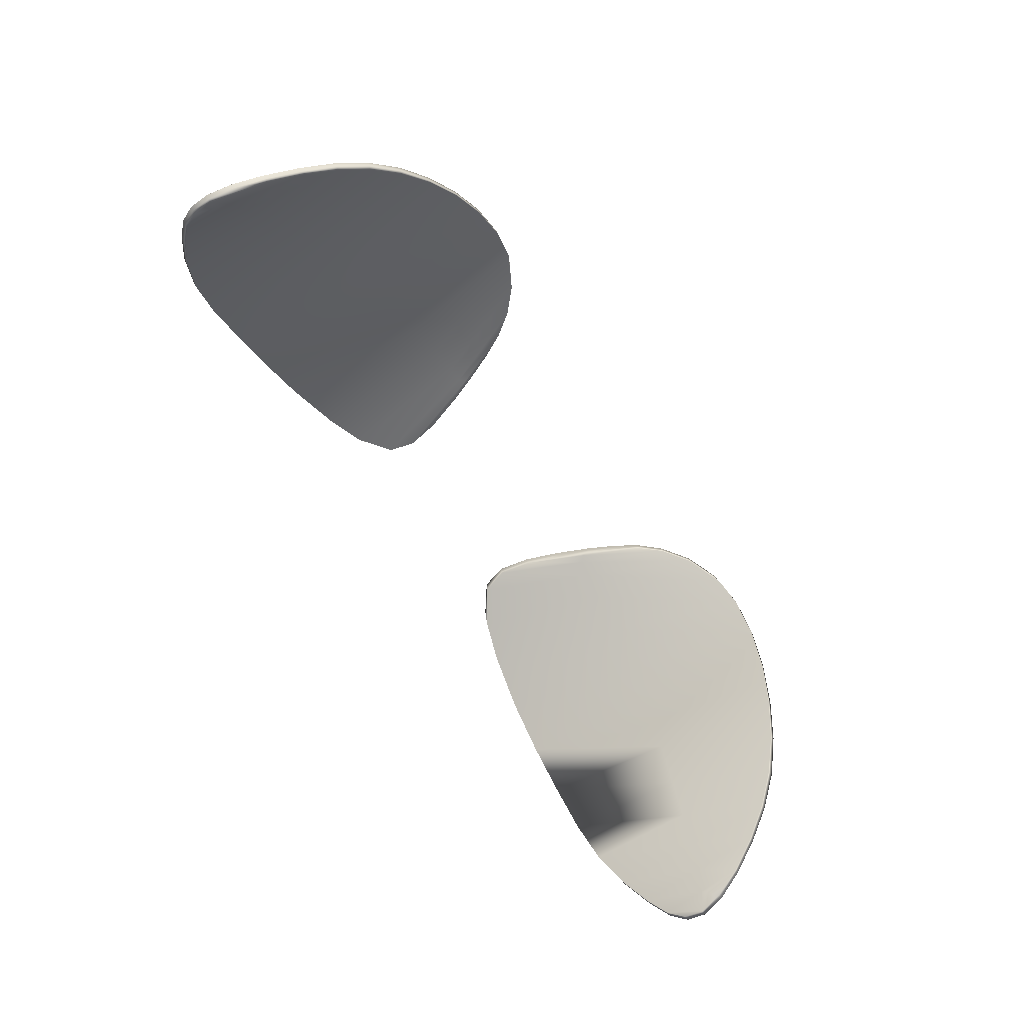
<metadata>
{"format":"obj","ext":"obj","renderer":"f3d","projection":"perspective","resolution":1024,"background":"white","views":[{"elev":-71.5,"azim":-57.3,"up":"+Z"}]}
</metadata>
<code>
o data\models\flight_helmet\FlightHelmet.gltf.data\Lenses_low.obj
v 0.07869 0.5927 0.119
v 0.07052 0.5934 0.1261
v 0.07096 0.5935 0.127
v 0.07924 0.5928 0.1198
v 0.0714 0.5935 0.1279
v 0.07978 0.5929 0.1206
v 0.0862 0.5911 0.1126
v 0.08683 0.5912 0.1133
v 0.08557 0.591 0.1119
v 0.06088 0.5936 0.133
v 0.04976 0.5929 0.1393
v 0.04994 0.593 0.1403
v 0.06119 0.5937 0.1339
v 0.05012 0.593 0.1413
v 0.06151 0.5937 0.1349
v 0.03799 0.591 0.1444
v 0.02949 0.5885 0.1476
v 0.02778 0.5879 0.1494
v 0.03783 0.591 0.1456
v 0.02754 0.5878 0.1506
v 0.03782 0.591 0.1467
v 0.1003 0.5723 0.09017
v 0.1 0.5768 0.09128
v 0.1008 0.5768 0.09172
v 0.1011 0.5723 0.09061
v 0.1017 0.5768 0.09217
v 0.1019 0.5724 0.09104
v 0.1001 0.567 0.09162
v 0.1009 0.5671 0.09206
v 0.09926 0.5669 0.09118
v 0.09705 0.5605 0.09418
v 0.09786 0.5606 0.09464
v 0.09866 0.5608 0.09509
v 0.09482 0.5541 0.09897
v 0.09561 0.5542 0.09946
v 0.09403 0.554 0.09848
v 0.02248 0.5839 0.15
v 0.02082 0.5783 0.1505
v 0.02065 0.5784 0.1517
v 0.02214 0.5838 0.1512
v 0.02048 0.5784 0.1529
v 0.02194 0.5838 0.1524
v 0.02211 0.5711 0.1503
v 0.02473 0.5633 0.1498
v 0.02461 0.5633 0.1509
v 0.02196 0.5711 0.1515
v 0.02449 0.5633 0.1521
v 0.0218 0.5712 0.1527
v 0.0913 0.5879 0.1052
v 0.09201 0.588 0.1058
v 0.09272 0.5881 0.1064
v 0.09645 0.5842 0.0997
v 0.09723 0.5842 0.1002
v 0.09568 0.5841 0.09918
v 0.02752 0.5562 0.1491
v 0.03023 0.55 0.1485
v 0.03018 0.5501 0.1496
v 0.02743 0.5562 0.1503
v 0.03012 0.5501 0.1507
v 0.02734 0.5562 0.1515
v 0.03301 0.5447 0.1477
v 0.03663 0.5397 0.1464
v 0.03667 0.5398 0.1475
v 0.033 0.5447 0.1488
v 0.0367 0.5398 0.1487
v 0.03298 0.5447 0.1499
v 0.09056 0.5482 0.1034
v 0.09133 0.5481 0.1039
v 0.0921 0.5481 0.1045
v 0.08722 0.5429 0.1094
v 0.08795 0.5428 0.11
v 0.08648 0.543 0.1088
v 0.04195 0.535 0.1443
v 0.04968 0.531 0.1406
v 0.04848 0.5315 0.1424
v 0.0419 0.5351 0.1455
v 0.04854 0.5316 0.1435
v 0.04197 0.5351 0.1466
v 0.0555 0.53 0.1373
v 0.06262 0.5305 0.1325
v 0.06302 0.5305 0.1334
v 0.05563 0.5301 0.1384
v 0.06342 0.5305 0.1344
v 0.0559 0.5302 0.1394
v 0.09854 0.5805 0.0944
v 0.09935 0.5805 0.09487
v 0.1002 0.5806 0.09535
v 0.08158 0.5386 0.1148
v 0.08226 0.5385 0.1155
v 0.08293 0.5384 0.1162
v 0.0765 0.535 0.1217
v 0.07709 0.5349 0.1225
v 0.0759 0.535 0.121
v 0.06955 0.5322 0.127
v 0.07005 0.5322 0.1278
v 0.07055 0.5322 0.1287
v 0.07321 0.5642 0.1236
v 0.06521 0.5629 0.13
v 0.05619 0.5617 0.1359
v 0.08014 0.5657 0.1169
v 0.08603 0.567 0.1104
v 0.09485 0.5691 0.09883
v 0.09093 0.568 0.1043
v 0.09786 0.5706 0.09417
v 0.03822 0.5597 0.1447
v 0.04661 0.5605 0.1409
v 0.06314 0.5835 0.134
v 0.05244 0.5826 0.1404
v 0.0569 0.5618 0.1381
v 0.06618 0.563 0.132
v 0.06132 0.5409 0.1357
v 0.06918 0.5424 0.1299
v 0.07441 0.5642 0.1254
v 0.07629 0.5447 0.1236
v 0.07249 0.5838 0.1271
v 0.0716 0.5923 0.1279
v 0.06177 0.5924 0.1349
v 0.05045 0.5917 0.1413
v 0.06177 0.5924 0.1349
v 0.05045 0.5917 0.1413
v 0.0716 0.5923 0.1279
v 0.06321 0.5318 0.1346
v 0.07044 0.5335 0.1289
v 0.07706 0.5361 0.1227
v 0.07044 0.5335 0.1289
v 0.07706 0.5361 0.1227
v 0.06321 0.5318 0.1346
v 0.08046 0.5838 0.12
v 0.08154 0.5656 0.1185
v 0.08257 0.5475 0.117
v 0.08759 0.567 0.1118
v 0.08794 0.5508 0.1107
v 0.08719 0.5832 0.1129
v 0.08695 0.5902 0.1133
v 0.07993 0.5918 0.1206
v 0.07993 0.5918 0.1206
v 0.08695 0.5902 0.1133
v 0.08296 0.5395 0.1163
v 0.08803 0.5437 0.1102
v 0.08296 0.5395 0.1163
v 0.08803 0.5437 0.1102
v 0.09279 0.5814 0.1062
v 0.09261 0.5681 0.1056
v 0.09238 0.5547 0.1049
v 0.09663 0.5692 0.09998
v 0.09606 0.5591 0.09971
v 0.09714 0.5792 0.1002
v 0.0973 0.5836 0.1003
v 0.09281 0.5872 0.1064
v 0.09281 0.5872 0.1064
v 0.0973 0.5836 0.1003
v 0.09221 0.5489 0.1046
v 0.09575 0.5548 0.09955
v 0.09221 0.5489 0.1046
v 0.09575 0.5548 0.09955
v 0.1 0.5773 0.09551
v 0.0996 0.5706 0.09539
v 0.09904 0.5639 0.09534
v 0.1013 0.5718 0.09246
v 0.1007 0.5675 0.09289
v 0.1013 0.5757 0.09298
v 0.1017 0.5766 0.09235
v 0.1002 0.5802 0.09543
v 0.1002 0.5802 0.09543
v 0.1017 0.5766 0.09235
v 0.1009 0.5671 0.09224
v 0.1019 0.5723 0.09127
v 0.1019 0.5723 0.09127
v 0.1009 0.5671 0.09224
v 0.09879 0.5611 0.09519
v 0.09879 0.5611 0.09519
v 0.04092 0.5809 0.1457
v 0.03111 0.5785 0.1496
v 0.03814 0.5597 0.1473
v 0.04697 0.5606 0.1433
v 0.04514 0.541 0.1449
v 0.053 0.5403 0.1408
v 0.03825 0.5897 0.1467
v 0.02802 0.5867 0.1505
v 0.03825 0.5897 0.1467
v 0.02802 0.5867 0.1505
v 0.04816 0.5328 0.1438
v 0.05558 0.5314 0.1396
v 0.05558 0.5314 0.1396
v 0.04816 0.5328 0.1438
v 0.02535 0.5757 0.1517
v 0.02326 0.572 0.1524
v 0.02869 0.5591 0.151
v 0.03205 0.5595 0.1497
v 0.03409 0.5462 0.1496
v 0.03873 0.5432 0.1477
v 0.0224 0.5828 0.1524
v 0.02086 0.5776 0.1529
v 0.0224 0.5828 0.1524
v 0.02086 0.5776 0.1529
v 0.03642 0.5406 0.1489
v 0.04161 0.5361 0.1468
v 0.04161 0.5361 0.1468
v 0.03642 0.5406 0.1489
v 0.03125 0.5491 0.1506
v 0.02749 0.558 0.1515
v 0.0237 0.5669 0.1524
v 0.02738 0.5568 0.1516
v 0.02501 0.5626 0.1522
v 0.02971 0.5515 0.151
v 0.0301 0.5503 0.1509
v 0.03281 0.5453 0.1501
v 0.03281 0.5453 0.1501
v 0.0301 0.5503 0.1509
v 0.02461 0.5632 0.1522
v 0.02739 0.5563 0.1516
v 0.02739 0.5563 0.1516
v 0.02461 0.5632 0.1522
v 0.02207 0.5707 0.1527
v 0.02207 0.5707 0.1527
v 0.02873 0.559 0.1485
v 0.03208 0.5594 0.1472
v 0.02757 0.5578 0.149
v -0.07096 0.5935 0.127
v -0.07052 0.5934 0.1261
v -0.07869 0.5927 0.119
v -0.07924 0.5928 0.1198
v -0.08557 0.591 0.1119
v -0.0862 0.5911 0.1126
v -0.07978 0.5929 0.1206
v -0.08683 0.5912 0.1133
v -0.0714 0.5935 0.1279
v -0.04994 0.593 0.1403
v -0.04976 0.5929 0.1393
v -0.06088 0.5936 0.133
v -0.06119 0.5937 0.1339
v -0.06151 0.5937 0.1349
v -0.05012 0.593 0.1413
v -0.02778 0.5879 0.1494
v -0.02949 0.5885 0.1476
v -0.03799 0.591 0.1444
v -0.03783 0.591 0.1456
v -0.03782 0.591 0.1467
v -0.02754 0.5878 0.1506
v -0.1008 0.5768 0.09172
v -0.1 0.5768 0.09128
v -0.1003 0.5723 0.09017
v -0.1011 0.5723 0.09061
v -0.09926 0.5669 0.09118
v -0.1001 0.567 0.09162
v -0.1019 0.5724 0.09104
v -0.1009 0.5671 0.09206
v -0.1017 0.5768 0.09217
v -0.09705 0.5605 0.09418
v -0.09786 0.5606 0.09464
v -0.09403 0.554 0.09848
v -0.09482 0.5541 0.09897
v -0.09866 0.5608 0.09509
v -0.09561 0.5542 0.09946
v -0.02065 0.5784 0.1517
v -0.02082 0.5783 0.1505
v -0.02248 0.5839 0.15
v -0.02214 0.5838 0.1512
v -0.02194 0.5838 0.1524
v -0.02048 0.5784 0.1529
v -0.02461 0.5633 0.1509
v -0.02473 0.5633 0.1498
v -0.02211 0.5711 0.1503
v -0.02196 0.5711 0.1515
v -0.0218 0.5712 0.1527
v -0.02449 0.5633 0.1521
v -0.0913 0.5879 0.1052
v -0.09201 0.588 0.1058
v -0.09568 0.5841 0.09918
v -0.09645 0.5842 0.0997
v -0.09272 0.5881 0.1064
v -0.09723 0.5842 0.1002
v -0.03018 0.5501 0.1496
v -0.03023 0.55 0.1485
v -0.02752 0.5562 0.1491
v -0.02743 0.5562 0.1503
v -0.02734 0.5562 0.1515
v -0.03012 0.5501 0.1507
v -0.03667 0.5398 0.1475
v -0.03663 0.5397 0.1464
v -0.03301 0.5447 0.1477
v -0.033 0.5447 0.1488
v -0.03298 0.5447 0.1499
v -0.0367 0.5398 0.1487
v -0.09056 0.5482 0.1034
v -0.09133 0.5481 0.1039
v -0.08648 0.543 0.1088
v -0.08722 0.5429 0.1094
v -0.0921 0.5481 0.1045
v -0.08795 0.5428 0.11
v -0.04848 0.5315 0.1424
v -0.04968 0.531 0.1406
v -0.04195 0.535 0.1443
v -0.0419 0.5351 0.1455
v -0.04197 0.5351 0.1466
v -0.04854 0.5316 0.1435
v -0.06302 0.5305 0.1334
v -0.06262 0.5305 0.1325
v -0.0555 0.53 0.1373
v -0.05564 0.5301 0.1384
v -0.0559 0.5302 0.1394
v -0.06342 0.5305 0.1344
v -0.09854 0.5805 0.0944
v -0.09935 0.5805 0.09487
v -0.1002 0.5806 0.09535
v -0.08158 0.5386 0.1148
v -0.08226 0.5385 0.1155
v -0.07591 0.535 0.121
v -0.0765 0.535 0.1217
v -0.08293 0.5384 0.1162
v -0.07709 0.5349 0.1225
v -0.06955 0.5322 0.127
v -0.07005 0.5322 0.1278
v -0.07055 0.5322 0.1287
v -0.05619 0.5617 0.1359
v -0.06521 0.5629 0.13
v -0.07321 0.5642 0.1236
v -0.08603 0.567 0.1104
v -0.08014 0.5657 0.1169
v -0.09093 0.568 0.1043
v -0.09485 0.5691 0.09883
v -0.09786 0.5706 0.09417
v -0.04661 0.5605 0.1409
v -0.03822 0.5597 0.1447
v -0.06314 0.5835 0.134
v -0.07249 0.5838 0.1271
v -0.07441 0.5642 0.1254
v -0.06618 0.563 0.132
v -0.07629 0.5447 0.1236
v -0.06918 0.5424 0.1299
v -0.0569 0.5618 0.1381
v -0.06132 0.5409 0.1357
v -0.05244 0.5826 0.1404
v -0.05045 0.5917 0.1413
v -0.06177 0.5924 0.1349
v -0.0716 0.5923 0.1279
v -0.06177 0.5924 0.1349
v -0.0716 0.5923 0.1279
v -0.05045 0.5917 0.1413
v -0.07706 0.5361 0.1227
v -0.07044 0.5335 0.1289
v -0.06321 0.5318 0.1346
v -0.07044 0.5335 0.1289
v -0.06321 0.5318 0.1346
v -0.07706 0.5361 0.1227
v -0.08046 0.5838 0.12
v -0.08719 0.5832 0.1129
v -0.08759 0.567 0.1118
v -0.08154 0.5656 0.1185
v -0.08794 0.5508 0.1107
v -0.08257 0.5475 0.117
v -0.07993 0.5918 0.1206
v -0.08695 0.5902 0.1133
v -0.07993 0.5918 0.1206
v -0.08695 0.5902 0.1133
v -0.08803 0.5437 0.1102
v -0.08296 0.5395 0.1163
v -0.08296 0.5395 0.1163
v -0.08803 0.5437 0.1102
v -0.09279 0.5814 0.1062
v -0.09714 0.5792 0.1002
v -0.09663 0.5692 0.09998
v -0.09261 0.5681 0.1056
v -0.09606 0.5591 0.09971
v -0.09238 0.5547 0.1049
v -0.09281 0.5872 0.1064
v -0.0973 0.5836 0.1003
v -0.09281 0.5872 0.1064
v -0.0973 0.5836 0.1003
v -0.09575 0.5548 0.09955
v -0.09221 0.5489 0.1046
v -0.09221 0.5489 0.1046
v -0.09575 0.5548 0.09955
v -0.1001 0.5773 0.09551
v -0.1013 0.5757 0.09298
v -0.1013 0.5718 0.09246
v -0.0996 0.5706 0.09539
v -0.1007 0.5675 0.09289
v -0.09904 0.5639 0.09534
v -0.1002 0.5802 0.09543
v -0.1017 0.5766 0.09235
v -0.1002 0.5802 0.09543
v -0.1017 0.5766 0.09235
v -0.1009 0.5671 0.09224
v -0.09879 0.5611 0.09519
v -0.09879 0.5611 0.09519
v -0.1009 0.5671 0.09224
v -0.1019 0.5723 0.09127
v -0.1019 0.5723 0.09127
v -0.04092 0.5809 0.1457
v -0.04697 0.5606 0.1433
v -0.053 0.5403 0.1408
v -0.03814 0.5597 0.1473
v -0.04514 0.541 0.1449
v -0.03111 0.5785 0.1496
v -0.02802 0.5867 0.1505
v -0.03825 0.5897 0.1467
v -0.03825 0.5897 0.1467
v -0.02802 0.5867 0.1505
v -0.05558 0.5314 0.1396
v -0.04816 0.5328 0.1438
v -0.05558 0.5314 0.1396
v -0.04816 0.5328 0.1438
v -0.02535 0.5757 0.1517
v -0.03205 0.5595 0.1497
v -0.03873 0.5432 0.1477
v -0.02869 0.5591 0.151
v -0.03409 0.5462 0.1496
v -0.02326 0.572 0.1524
v -0.02086 0.5776 0.1529
v -0.0224 0.5828 0.1524
v -0.0224 0.5828 0.1524
v -0.02086 0.5776 0.1529
v -0.04161 0.5361 0.1468
v -0.03642 0.5406 0.1489
v -0.04161 0.5361 0.1468
v -0.03642 0.5406 0.1489
v -0.03125 0.5491 0.1506
v -0.02971 0.5515 0.151
v -0.02738 0.5568 0.1516
v -0.02749 0.558 0.1515
v -0.02501 0.5626 0.1522
v -0.0237 0.5669 0.1524
v -0.03281 0.5453 0.1501
v -0.0301 0.5503 0.1509
v -0.03281 0.5453 0.1501
v -0.0301 0.5503 0.1509
v -0.02461 0.5632 0.1522
v -0.02207 0.5707 0.1527
v -0.02207 0.5707 0.1527
v -0.02461 0.5632 0.1522
v -0.02739 0.5563 0.1516
v -0.02739 0.5563 0.1516
v -0.03208 0.5594 0.1472
v -0.02873 0.559 0.1485
v -0.02757 0.5578 0.149
f 1 2 3
f 3 4 1
f 4 3 5
f 5 6 4
f 7 4 6
f 6 8 7
f 9 1 4
f 4 7 9
f 10 11 12
f 12 13 10
f 13 12 14
f 14 15 13
f 3 13 15
f 15 5 3
f 2 10 13
f 13 3 2
f 16 17 18
f 18 19 16
f 19 18 20
f 20 21 19
f 12 19 21
f 21 14 12
f 11 16 19
f 19 12 11
f 22 23 24
f 24 25 22
f 25 24 26
f 26 27 25
f 28 25 27
f 27 29 28
f 30 22 25
f 25 28 30
f 31 30 28
f 28 32 31
f 32 28 29
f 29 33 32
f 34 32 33
f 33 35 34
f 36 31 32
f 32 34 36
f 37 38 39
f 39 40 37
f 40 39 41
f 41 42 40
f 18 40 42
f 42 20 18
f 17 37 40
f 40 18 17
f 43 44 45
f 45 46 43
f 46 45 47
f 47 48 46
f 39 46 48
f 48 41 39
f 38 43 46
f 46 39 38
f 49 9 7
f 7 50 49
f 50 7 8
f 8 51 50
f 52 50 51
f 51 53 52
f 54 49 50
f 50 52 54
f 55 56 57
f 57 58 55
f 58 57 59
f 59 60 58
f 45 58 60
f 60 47 45
f 44 55 58
f 58 45 44
f 61 62 63
f 63 64 61
f 64 63 65
f 65 66 64
f 57 64 66
f 66 59 57
f 56 61 64
f 64 57 56
f 67 36 34
f 34 68 67
f 68 34 35
f 35 69 68
f 70 68 69
f 69 71 70
f 72 67 68
f 68 70 72
f 73 74 75
f 75 76 73
f 76 75 77
f 77 78 76
f 63 76 78
f 78 65 63
f 62 73 76
f 76 63 62
f 79 80 81
f 81 82 79
f 82 81 83
f 83 84 82
f 75 82 84
f 84 77 75
f 74 79 82
f 82 75 74
f 85 54 52
f 52 86 85
f 86 52 53
f 53 87 86
f 24 86 87
f 87 26 24
f 23 85 86
f 86 24 23
f 88 72 70
f 70 89 88
f 89 70 71
f 71 90 89
f 91 89 90
f 90 92 91
f 93 88 89
f 89 91 93
f 94 93 91
f 91 95 94
f 95 91 92
f 92 96 95
f 81 95 96
f 96 83 81
f 80 94 95
f 95 81 80
f 10 2 97
f 97 98 10
f 98 97 93
f 93 94 98
f 99 98 94
f 94 80 99
f 11 10 98
f 98 99 11
f 88 93 97
f 97 100 88
f 100 97 2
f 2 1 100
f 101 100 1
f 1 9 101
f 72 88 100
f 100 101 72
f 49 54 102
f 102 103 49
f 103 102 36
f 36 67 103
f 101 103 67
f 67 72 101
f 9 49 103
f 103 101 9
f 31 36 102
f 102 104 31
f 104 102 54
f 54 85 104
f 22 104 85
f 85 23 22
f 30 31 104
f 104 22 30
f 79 74 105
f 105 106 79
f 106 105 17
f 17 16 106
f 99 106 16
f 16 11 99
f 80 79 106
f 106 99 80
f 107 108 109
f 109 110 107
f 110 109 111
f 111 112 110
f 113 110 112
f 112 114 113
f 115 107 110
f 110 113 115
f 116 5 15
f 15 117 116
f 117 15 14
f 14 118 117
f 107 119 120
f 120 108 107
f 115 121 119
f 119 107 115
f 122 83 96
f 96 123 122
f 123 96 92
f 92 124 123
f 112 125 126
f 126 114 112
f 111 127 125
f 125 112 111
f 128 115 113
f 113 129 128
f 129 113 114
f 114 130 129
f 131 129 130
f 130 132 131
f 133 128 129
f 129 131 133
f 134 8 6
f 6 135 134
f 135 6 5
f 5 116 135
f 128 136 121
f 121 115 128
f 133 137 136
f 136 128 133
f 124 92 90
f 90 138 124
f 138 90 71
f 71 139 138
f 130 140 141
f 141 132 130
f 114 126 140
f 140 130 114
f 142 133 131
f 131 143 142
f 143 131 132
f 132 144 143
f 145 143 144
f 144 146 145
f 147 142 143
f 143 145 147
f 148 53 51
f 51 149 148
f 149 51 8
f 8 134 149
f 142 150 137
f 137 133 142
f 147 151 150
f 150 142 147
f 139 71 69
f 69 152 139
f 152 69 35
f 35 153 152
f 144 154 155
f 155 146 144
f 132 141 154
f 154 144 132
f 156 147 145
f 145 157 156
f 157 145 146
f 146 158 157
f 159 157 158
f 158 160 159
f 161 156 157
f 157 159 161
f 162 26 87
f 87 163 162
f 163 87 53
f 53 148 163
f 156 164 151
f 151 147 156
f 161 165 164
f 164 156 161
f 166 29 27
f 27 167 166
f 167 27 26
f 26 162 167
f 159 168 165
f 165 161 159
f 160 169 168
f 168 159 160
f 153 35 33
f 33 170 153
f 170 33 29
f 29 166 170
f 158 171 169
f 169 160 158
f 146 155 171
f 171 158 146
f 172 173 174
f 174 175 172
f 175 174 176
f 176 177 175
f 109 175 177
f 177 111 109
f 108 172 175
f 175 109 108
f 118 14 21
f 21 178 118
f 178 21 20
f 20 179 178
f 172 180 181
f 181 173 172
f 108 120 180
f 180 172 108
f 182 77 84
f 84 183 182
f 183 84 83
f 83 122 183
f 177 184 127
f 127 111 177
f 176 185 184
f 184 177 176
f 186 187 188
f 188 189 186
f 189 188 190
f 190 191 189
f 174 189 191
f 191 176 174
f 173 186 189
f 189 174 173
f 179 20 42
f 42 192 179
f 192 42 41
f 41 193 192
f 186 194 195
f 195 187 186
f 173 181 194
f 194 186 173
f 196 65 78
f 78 197 196
f 197 78 77
f 77 182 197
f 191 198 185
f 185 176 191
f 190 199 198
f 198 191 190
f 200 190 188
f 188 201 200
f 201 188 187
f 187 202 201
f 203 201 202
f 202 204 203
f 205 200 201
f 201 203 205
f 206 59 66
f 66 207 206
f 207 66 65
f 65 196 207
f 200 208 199
f 199 190 200
f 205 209 208
f 208 200 205
f 210 47 60
f 60 211 210
f 211 60 59
f 59 206 211
f 203 212 209
f 209 205 203
f 204 213 212
f 212 203 204
f 193 41 48
f 48 214 193
f 214 48 47
f 47 210 214
f 202 215 213
f 213 204 202
f 187 195 215
f 215 202 187
f 73 62 216
f 216 217 73
f 217 216 38
f 38 37 217
f 105 217 37
f 37 17 105
f 74 73 217
f 217 105 74
f 61 56 55
f 55 218 61
f 218 55 44
f 44 43 218
f 216 218 43
f 43 38 216
f 62 61 218
f 218 216 62
f 219 220 221
f 221 222 219
f 222 221 223
f 223 224 222
f 225 222 224
f 224 226 225
f 227 219 222
f 222 225 227
f 228 229 230
f 230 231 228
f 231 230 220
f 220 219 231
f 232 231 219
f 219 227 232
f 233 228 231
f 231 232 233
f 234 235 236
f 236 237 234
f 237 236 229
f 229 228 237
f 238 237 228
f 228 233 238
f 239 234 237
f 237 238 239
f 240 241 242
f 242 243 240
f 243 242 244
f 244 245 243
f 246 243 245
f 245 247 246
f 248 240 243
f 243 246 248
f 245 244 249
f 249 250 245
f 250 249 251
f 251 252 250
f 253 250 252
f 252 254 253
f 247 245 250
f 250 253 247
f 255 256 257
f 257 258 255
f 258 257 235
f 235 234 258
f 259 258 234
f 234 239 259
f 260 255 258
f 258 259 260
f 261 262 263
f 263 264 261
f 264 263 256
f 256 255 264
f 265 264 255
f 255 260 265
f 266 261 264
f 264 265 266
f 224 223 267
f 267 268 224
f 268 267 269
f 269 270 268
f 271 268 270
f 270 272 271
f 226 224 268
f 268 271 226
f 273 274 275
f 275 276 273
f 276 275 262
f 262 261 276
f 277 276 261
f 261 266 277
f 278 273 276
f 276 277 278
f 279 280 281
f 281 282 279
f 282 281 274
f 274 273 282
f 283 282 273
f 273 278 283
f 284 279 282
f 282 283 284
f 252 251 285
f 285 286 252
f 286 285 287
f 287 288 286
f 289 286 288
f 288 290 289
f 254 252 286
f 286 289 254
f 291 292 293
f 293 294 291
f 294 293 280
f 280 279 294
f 295 294 279
f 279 284 295
f 296 291 294
f 294 295 296
f 297 298 299
f 299 300 297
f 300 299 292
f 292 291 300
f 301 300 291
f 291 296 301
f 302 297 300
f 300 301 302
f 270 269 303
f 303 304 270
f 304 303 241
f 241 240 304
f 305 304 240
f 240 248 305
f 272 270 304
f 304 305 272
f 288 287 306
f 306 307 288
f 307 306 308
f 308 309 307
f 310 307 309
f 309 311 310
f 290 288 307
f 307 310 290
f 309 308 312
f 312 313 309
f 313 312 298
f 298 297 313
f 314 313 297
f 297 302 314
f 311 309 313
f 313 314 311
f 230 229 315
f 315 316 230
f 316 315 298
f 298 312 316
f 317 316 312
f 312 308 317
f 220 230 316
f 316 317 220
f 306 287 318
f 318 319 306
f 319 318 223
f 223 221 319
f 317 319 221
f 221 220 317
f 308 306 319
f 319 317 308
f 267 223 318
f 318 320 267
f 320 318 287
f 287 285 320
f 321 320 285
f 285 251 321
f 269 267 320
f 320 321 269
f 249 244 242
f 242 322 249
f 322 242 241
f 241 303 322
f 321 322 303
f 303 269 321
f 251 249 322
f 322 321 251
f 299 298 315
f 315 323 299
f 323 315 229
f 229 236 323
f 324 323 236
f 236 235 324
f 292 299 323
f 323 324 292
f 325 326 327
f 327 328 325
f 328 327 329
f 329 330 328
f 331 328 330
f 330 332 331
f 333 325 328
f 328 331 333
f 334 233 232
f 232 335 334
f 335 232 227
f 227 336 335
f 325 337 338
f 338 326 325
f 333 339 337
f 337 325 333
f 340 311 314
f 314 341 340
f 341 314 302
f 302 342 341
f 330 343 344
f 344 332 330
f 329 345 343
f 343 330 329
f 346 347 348
f 348 349 346
f 349 348 350
f 350 351 349
f 327 349 351
f 351 329 327
f 326 346 349
f 349 327 326
f 336 227 225
f 225 352 336
f 352 225 226
f 226 353 352
f 346 354 355
f 355 347 346
f 326 338 354
f 354 346 326
f 356 290 310
f 310 357 356
f 357 310 311
f 311 340 357
f 351 358 345
f 345 329 351
f 350 359 358
f 358 351 350
f 360 361 362
f 362 363 360
f 363 362 364
f 364 365 363
f 348 363 365
f 365 350 348
f 347 360 363
f 363 348 347
f 353 226 271
f 271 366 353
f 366 271 272
f 272 367 366
f 360 368 369
f 369 361 360
f 347 355 368
f 368 360 347
f 370 254 289
f 289 371 370
f 371 289 290
f 290 356 371
f 365 372 359
f 359 350 365
f 364 373 372
f 372 365 364
f 374 375 376
f 376 377 374
f 377 376 378
f 378 379 377
f 362 377 379
f 379 364 362
f 361 374 377
f 377 362 361
f 367 272 305
f 305 380 367
f 380 305 248
f 248 381 380
f 374 382 383
f 383 375 374
f 361 369 382
f 382 374 361
f 384 247 253
f 253 385 384
f 385 253 254
f 254 370 385
f 379 386 373
f 373 364 379
f 378 387 386
f 386 379 378
f 381 248 246
f 246 388 381
f 388 246 247
f 247 384 388
f 376 389 387
f 387 378 376
f 375 383 389
f 389 376 375
f 390 333 331
f 331 391 390
f 391 331 332
f 332 392 391
f 393 391 392
f 392 394 393
f 395 390 391
f 391 393 395
f 396 239 238
f 238 397 396
f 397 238 233
f 233 334 397
f 390 398 339
f 339 333 390
f 395 399 398
f 398 390 395
f 342 302 301
f 301 400 342
f 400 301 296
f 296 401 400
f 392 402 403
f 403 394 392
f 332 344 402
f 402 392 332
f 404 395 393
f 393 405 404
f 405 393 394
f 394 406 405
f 407 405 406
f 406 408 407
f 409 404 405
f 405 407 409
f 410 260 259
f 259 411 410
f 411 259 239
f 239 396 411
f 404 412 399
f 399 395 404
f 409 413 412
f 412 404 409
f 401 296 295
f 295 414 401
f 414 295 284
f 284 415 414
f 406 416 417
f 417 408 406
f 394 403 416
f 416 406 394
f 418 419 420
f 420 421 418
f 421 420 422
f 422 423 421
f 407 421 423
f 423 409 407
f 408 418 421
f 421 407 408
f 415 284 283
f 283 424 415
f 424 283 278
f 278 425 424
f 418 426 427
f 427 419 418
f 408 417 426
f 426 418 408
f 428 266 265
f 265 429 428
f 429 265 260
f 260 410 429
f 423 430 413
f 413 409 423
f 422 431 430
f 430 423 422
f 425 278 277
f 277 432 425
f 432 277 266
f 266 428 432
f 420 433 431
f 431 422 420
f 419 427 433
f 433 420 419
f 293 292 324
f 324 434 293
f 434 324 235
f 235 257 434
f 435 434 257
f 257 256 435
f 280 293 434
f 434 435 280
f 281 280 435
f 435 436 281
f 436 435 256
f 256 263 436
f 275 436 263
f 263 262 275
f 274 281 436
f 436 275 274

</code>
